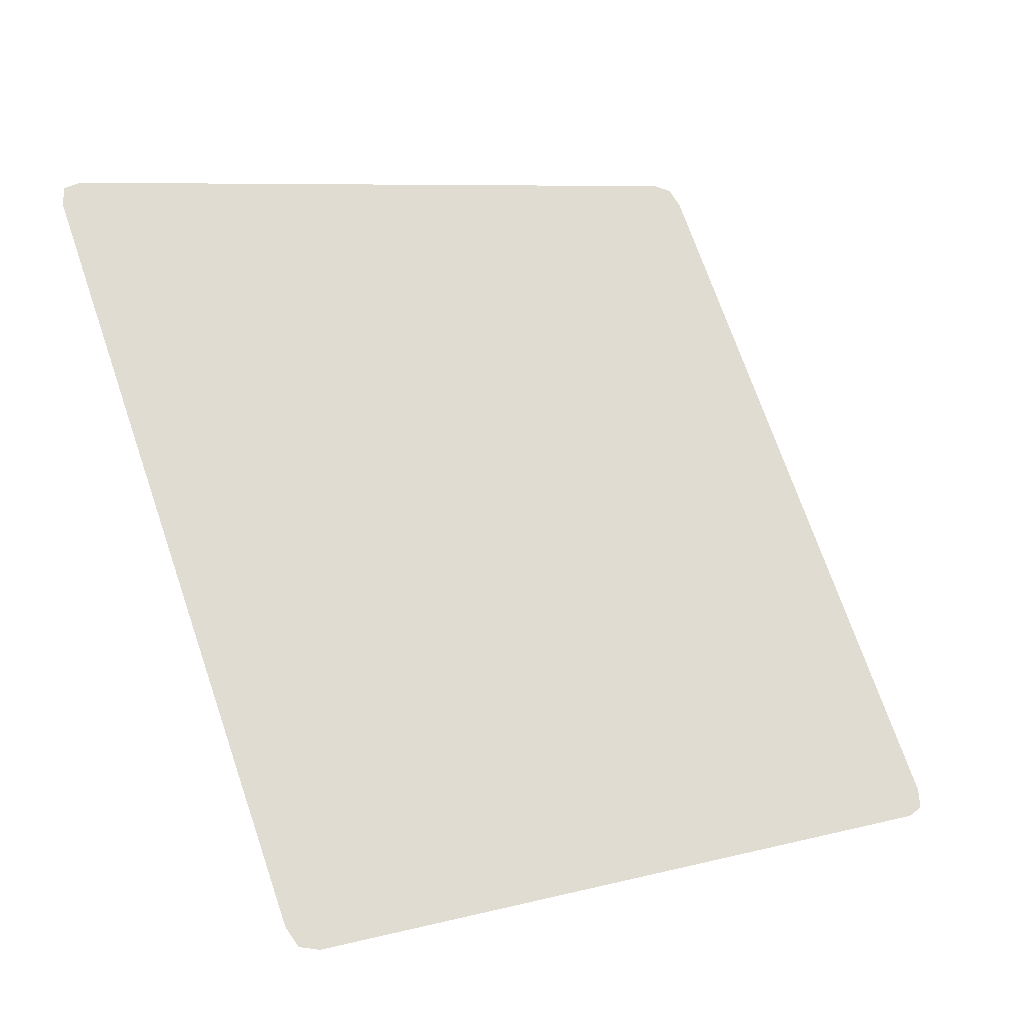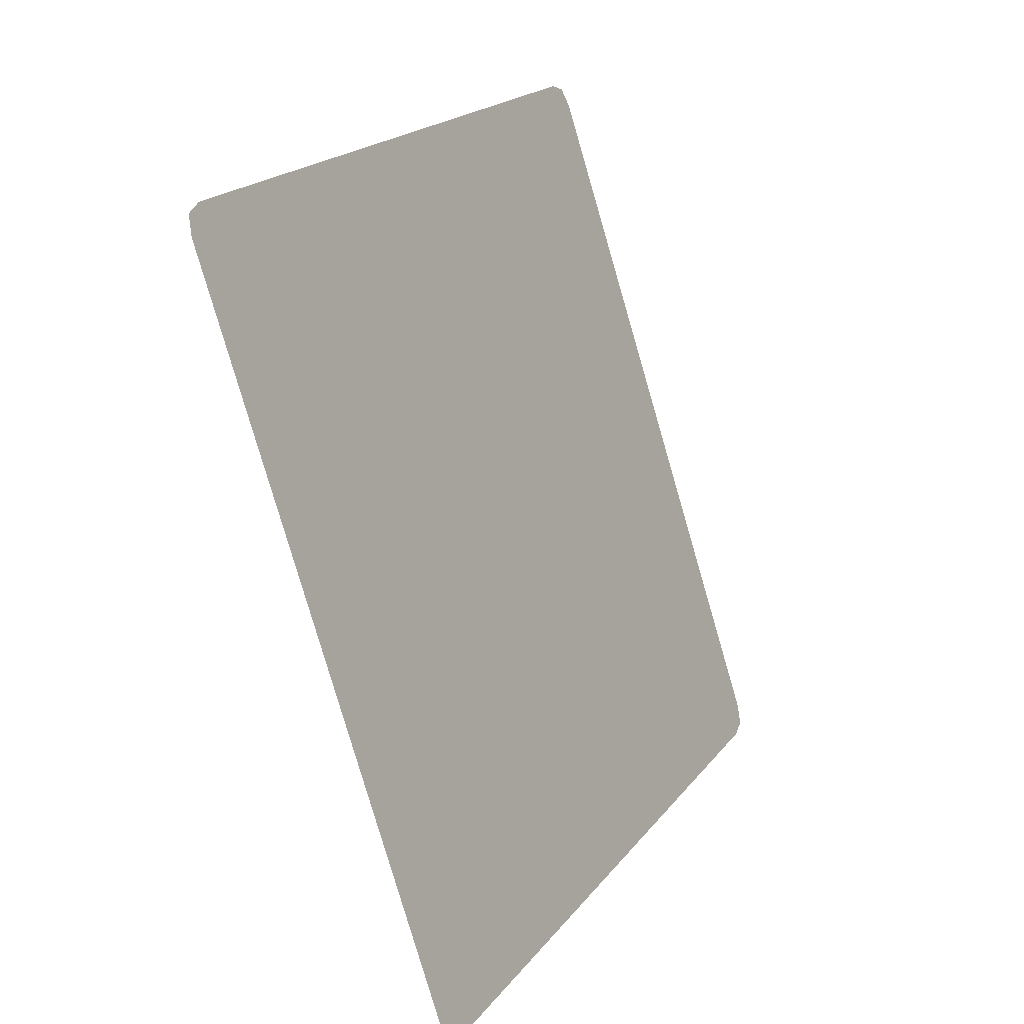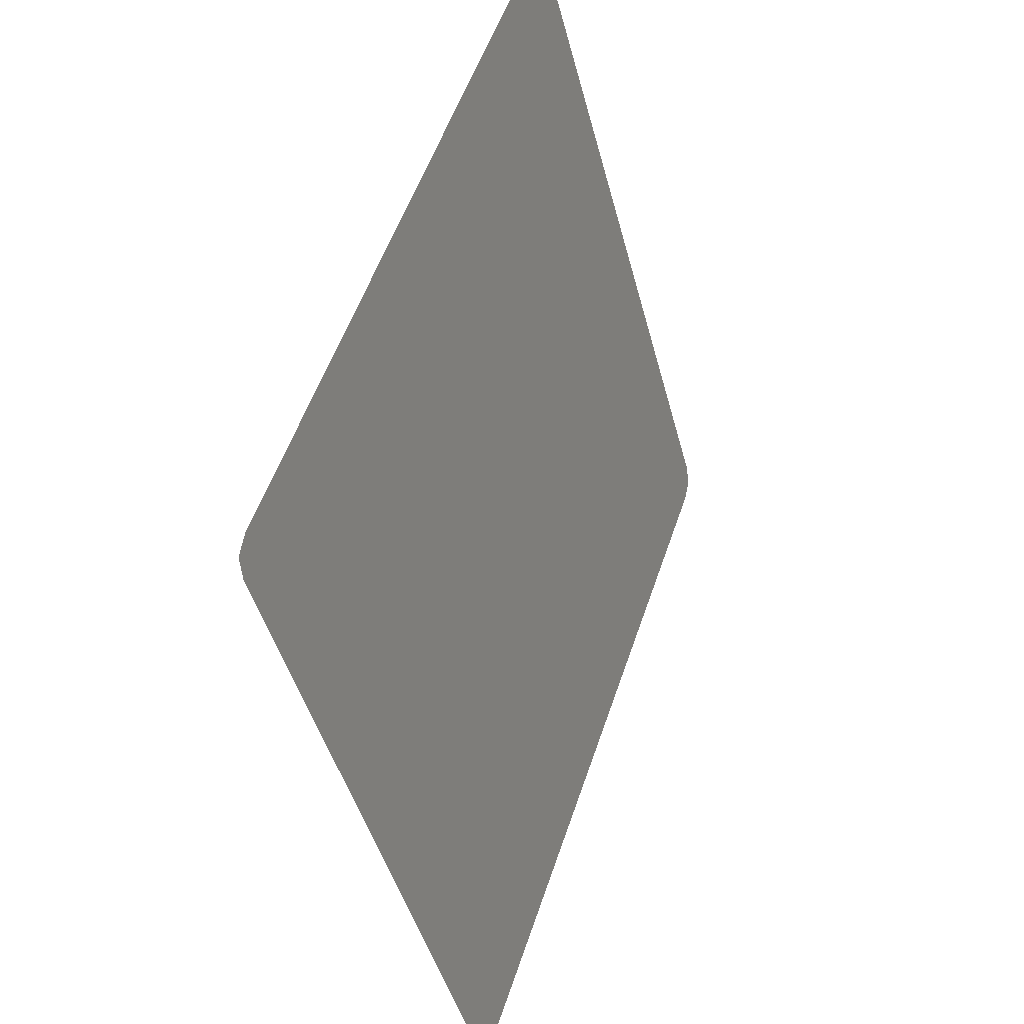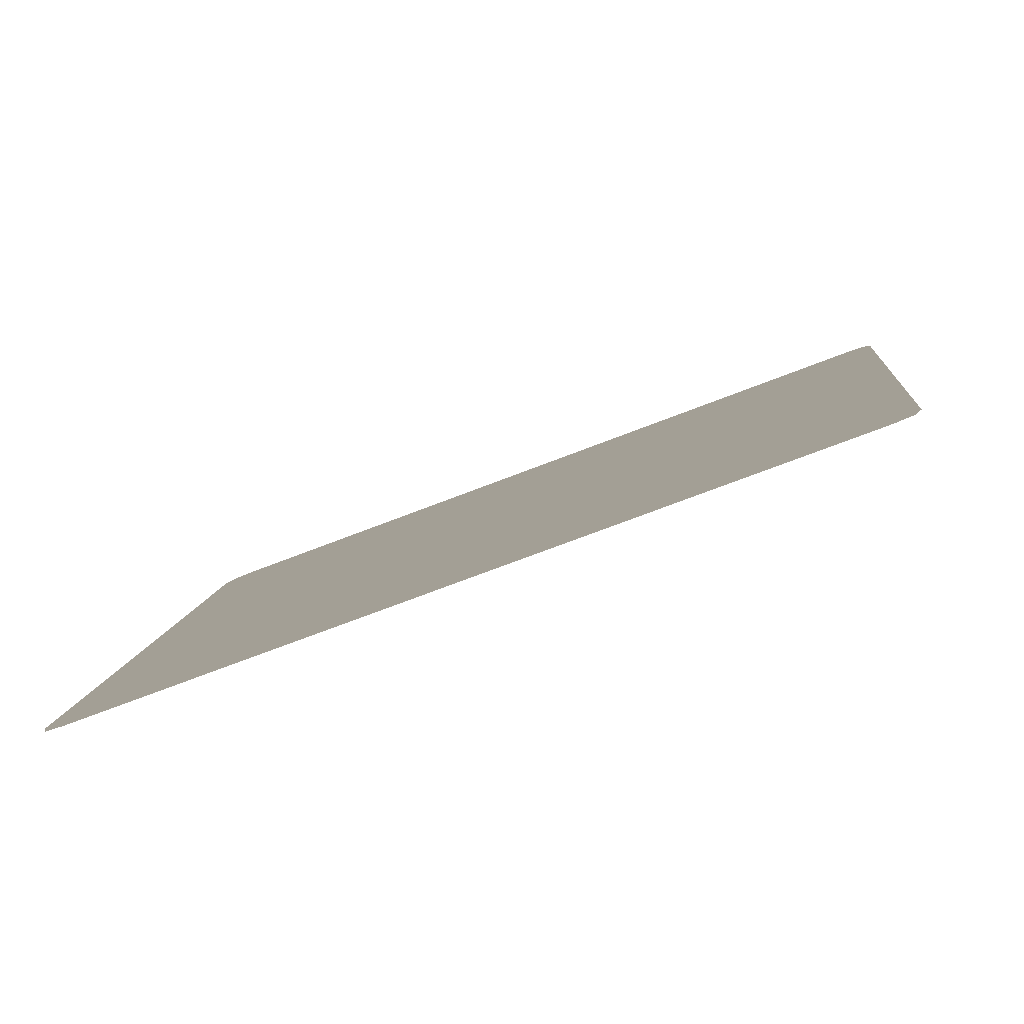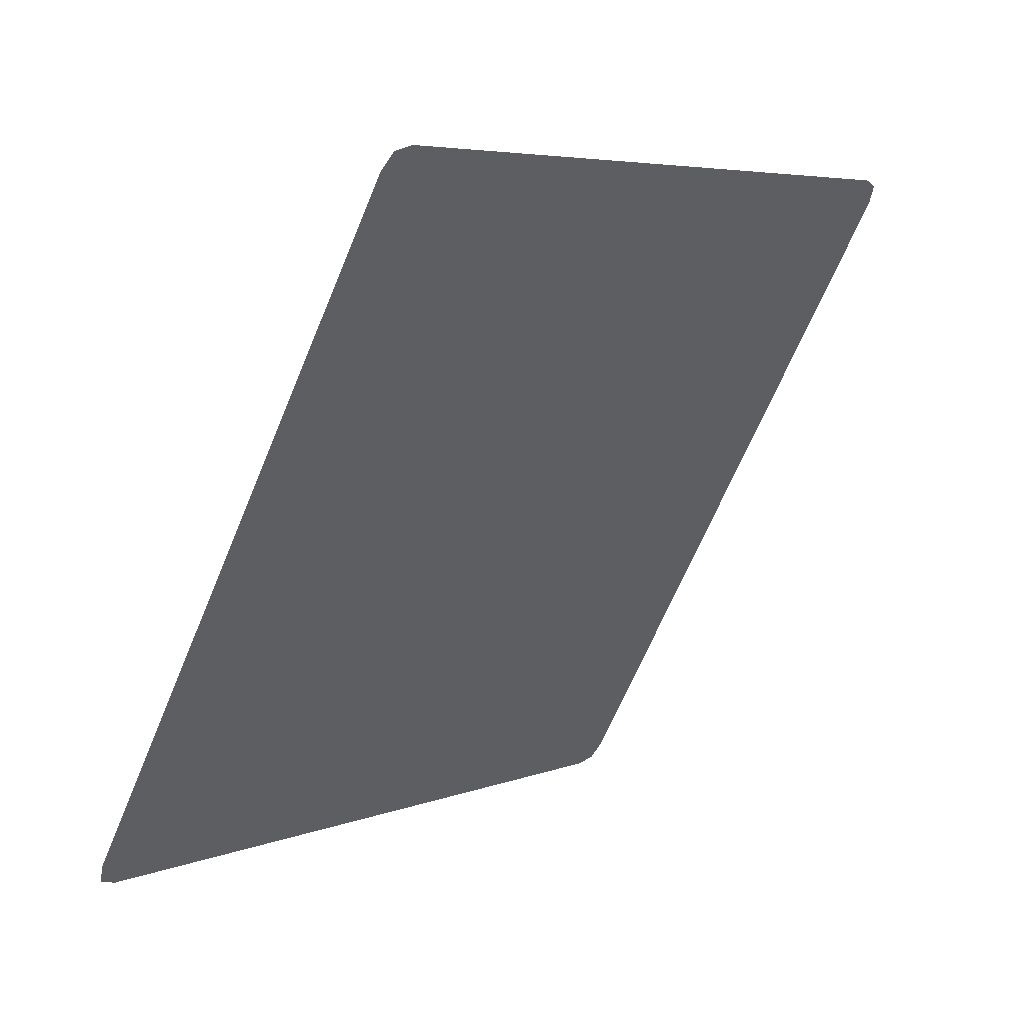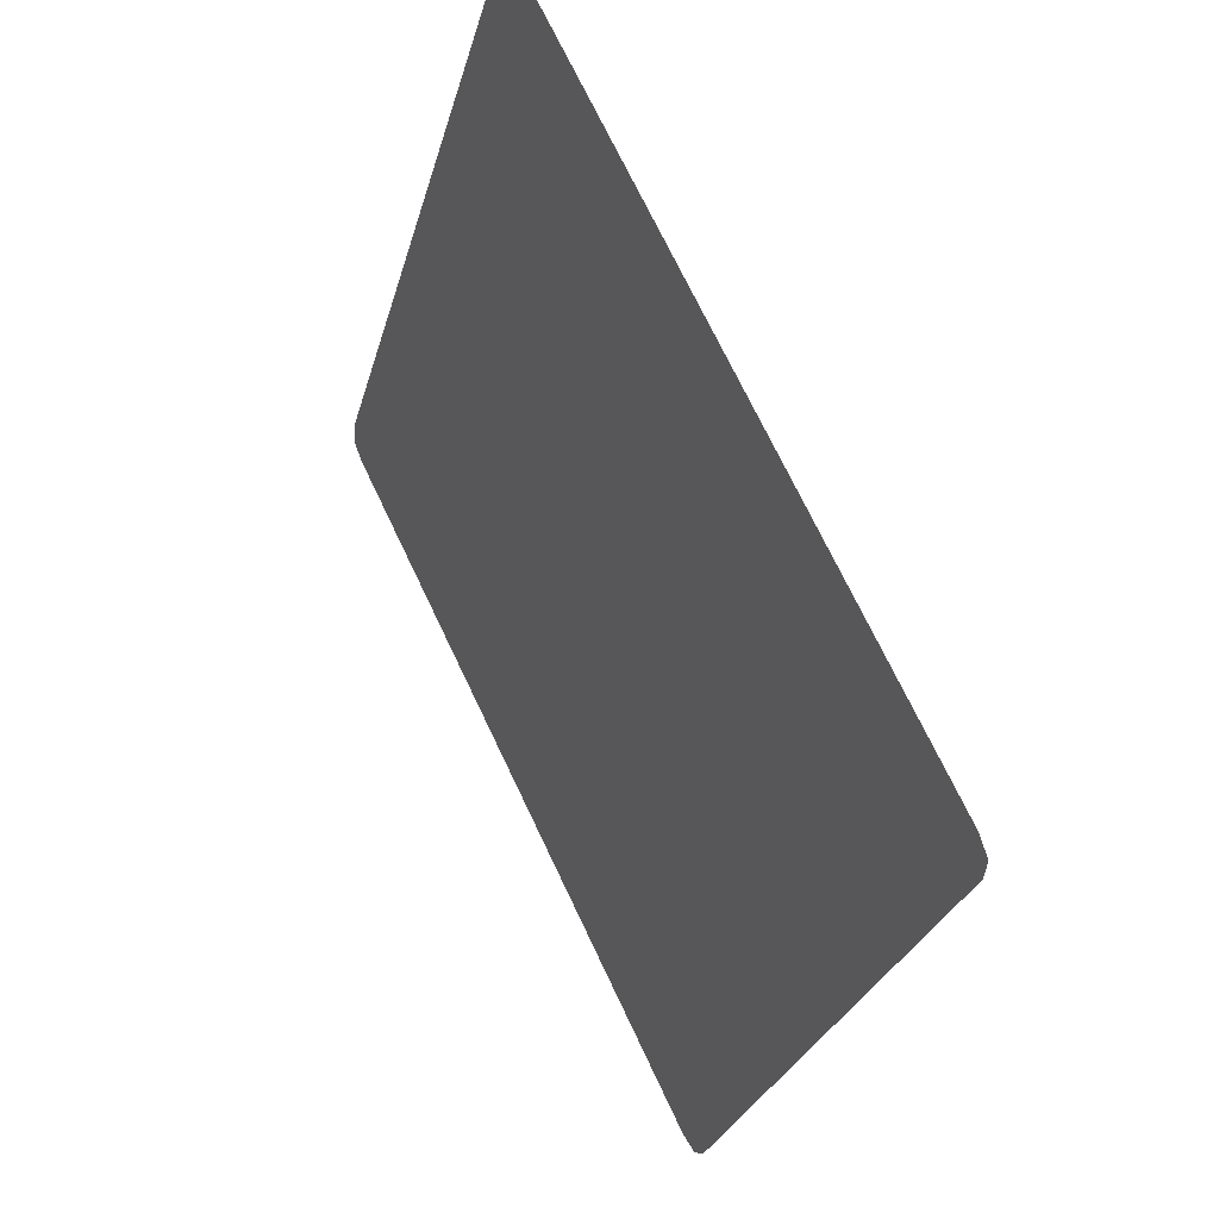
<metadata>
{"format":"obj","ext":"obj","renderer":"f3d","projection":"perspective","resolution":1024,"background":"white","views":[{"elev":-2.6,"azim":-139.6,"up":"+Z"},{"elev":-72.6,"azim":3.1,"up":"+Z"},{"elev":51.9,"azim":-136.9,"up":"+Y"},{"elev":-68.4,"azim":-43.3,"up":"+Y"},{"elev":13.2,"azim":26.2,"up":"+Z"},{"elev":70.7,"azim":-0.1,"up":"+Y"}]}
</metadata>
<code>
o LightPlaneBig.001_LightPlaneBig
v -38.72 26.04 26.53
v -41.93 26.04 19.69
v -45.14 26.04 12.84
v -40.44 18.72 27.34
v -43.65 18.72 20.49
v -46.86 18.72 13.65
v -42.15 11.4 28.14
v -45.37 11.4 21.3
v -48.58 11.4 14.46
v -45.37 26.04 12.36
v -47.09 18.72 13.16
v -48.81 11.4 13.97
v -41.92 11.4 28.63
v -40.21 18.72 27.83
v -38.49 26.04 27.02
v -48.7 10.88 14.51
v -45.49 10.88 21.36
v -42.27 10.88 28.2
v -45.02 26.56 12.79
v -41.81 26.56 19.63
v -38.6 26.56 26.47
v -39.21 23.95 26.76
v -42.42 23.95 19.92
v -45.64 23.95 13.07
v -48.09 13.49 14.23
v -44.87 13.49 21.07
v -41.66 13.49 27.91
v -39.64 26.04 24.58
v -44.23 26.04 14.8
v -41.35 18.72 25.38
v -45.94 18.72 15.61
v -43.07 11.4 26.19
v -47.66 11.4 16.41
v -45.23 26.43 12.43
v -48.84 11.01 14.13
v -42.07 11.01 28.55
v -38.45 26.43 26.85
v -45.86 23.95 12.59
v -48.32 13.49 13.74
v -41.43 13.49 28.4
v -38.98 23.95 27.25
v -47.78 10.88 16.47
v -43.19 10.88 26.24
v -44.1 26.56 14.74
v -39.51 26.56 24.52
v -40.13 23.95 24.81
v -44.72 23.95 15.03
v -47.17 13.49 16.18
v -42.58 13.49 25.96
f 1 15 41 22
f 1 22 46 28
f 1 28 45 21
f 1 21 37 15
f 2 28 46 23
f 2 23 47 29
f 2 29 44 20
f 2 20 45 28
f 3 10 34 19
f 3 19 44 29
f 3 29 47 24
f 3 24 38 10
f 4 14 40 27
f 4 27 49 30
f 4 30 46 22
f 4 22 41 14
f 5 30 49 26
f 5 26 48 31
f 5 31 47 23
f 5 23 46 30
f 6 31 48 25
f 6 25 39 11
f 6 11 38 24
f 6 24 47 31
f 7 13 36 18
f 7 18 43 32
f 7 32 49 27
f 7 27 40 13
f 8 32 43 17
f 8 17 42 33
f 8 33 48 26
f 8 26 49 32
f 9 33 42 16
f 9 16 35 12
f 9 12 39 25
f 9 25 48 33

</code>
